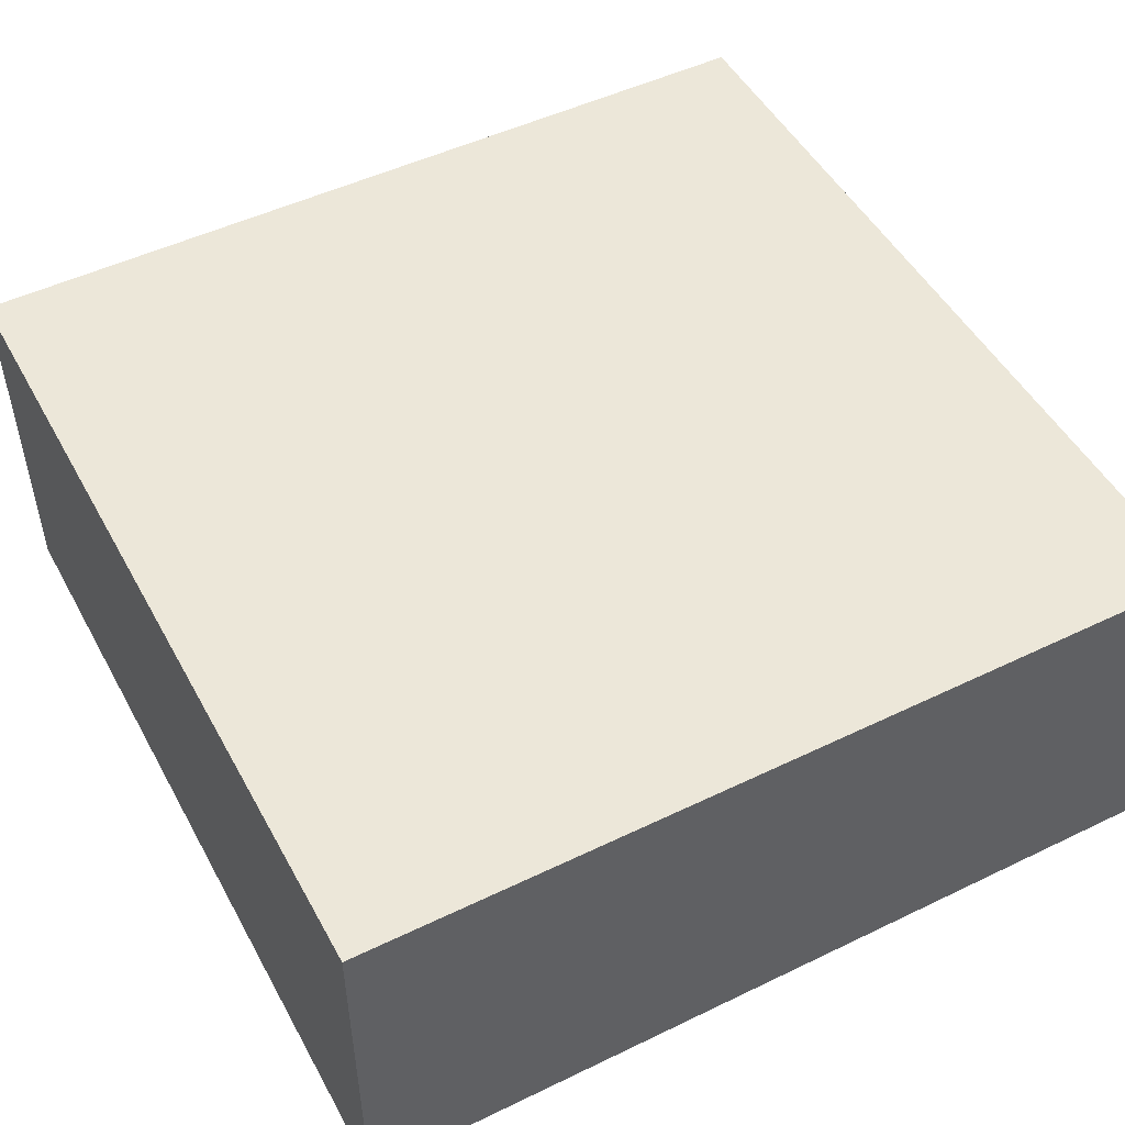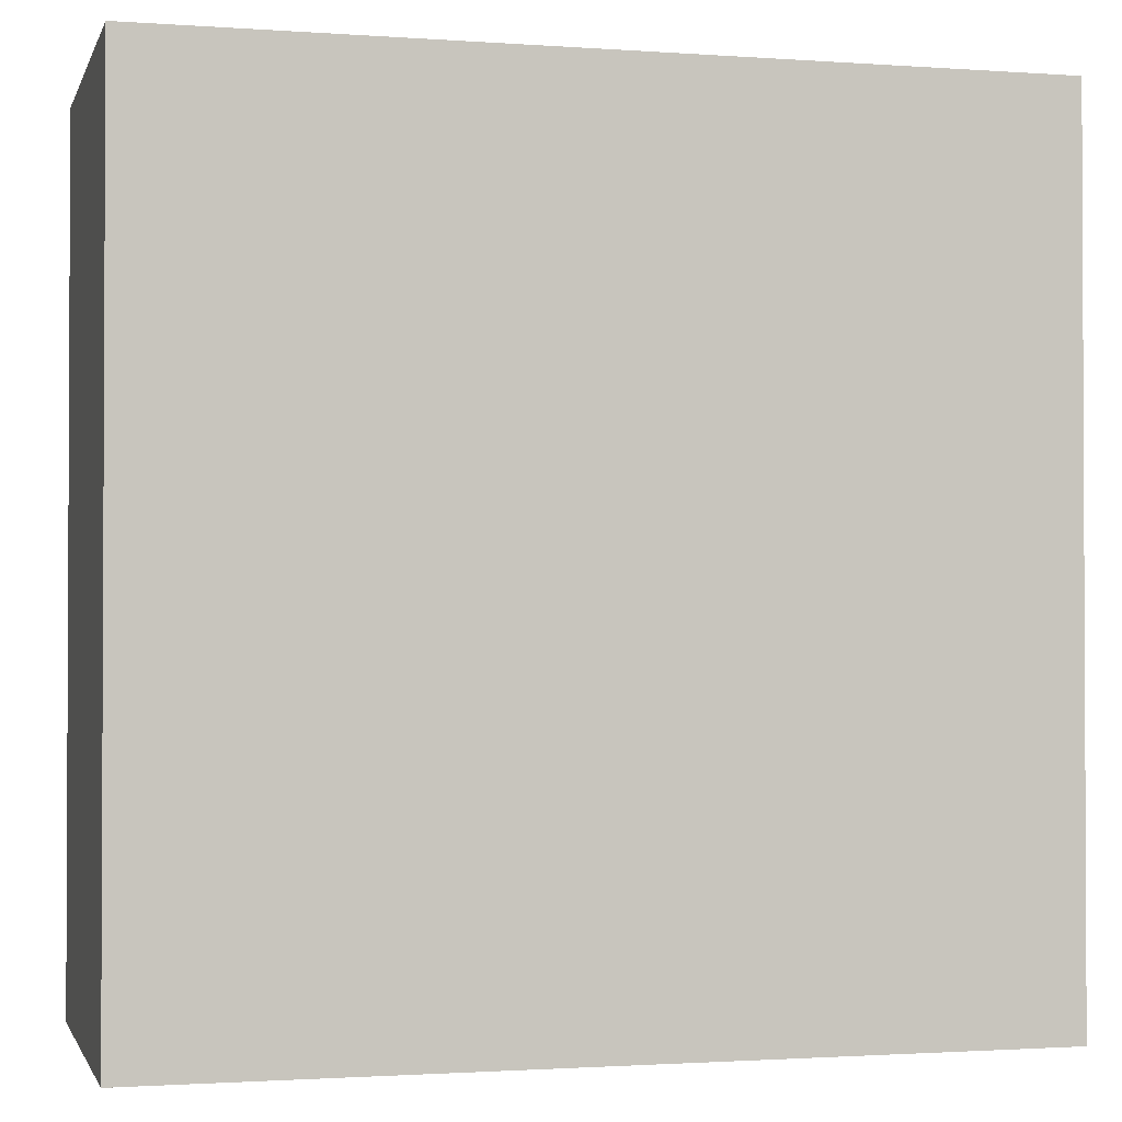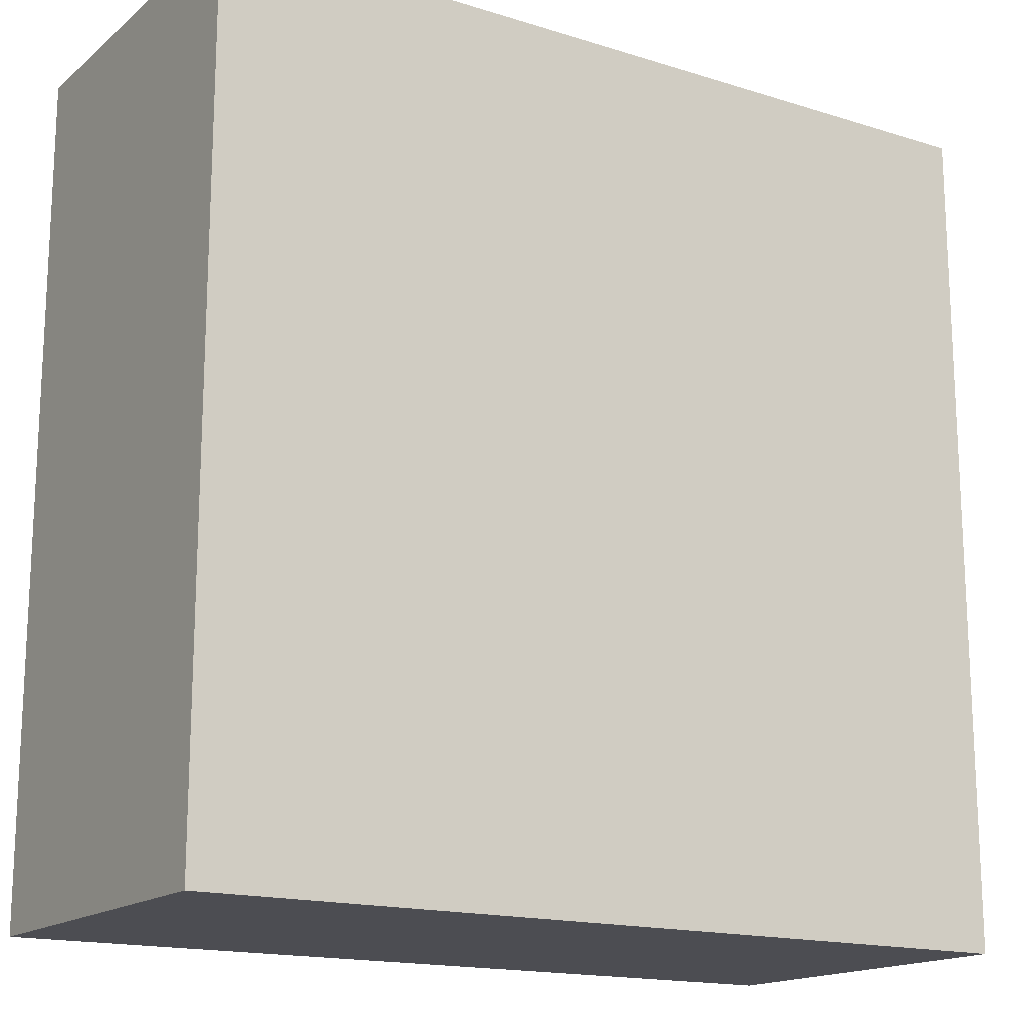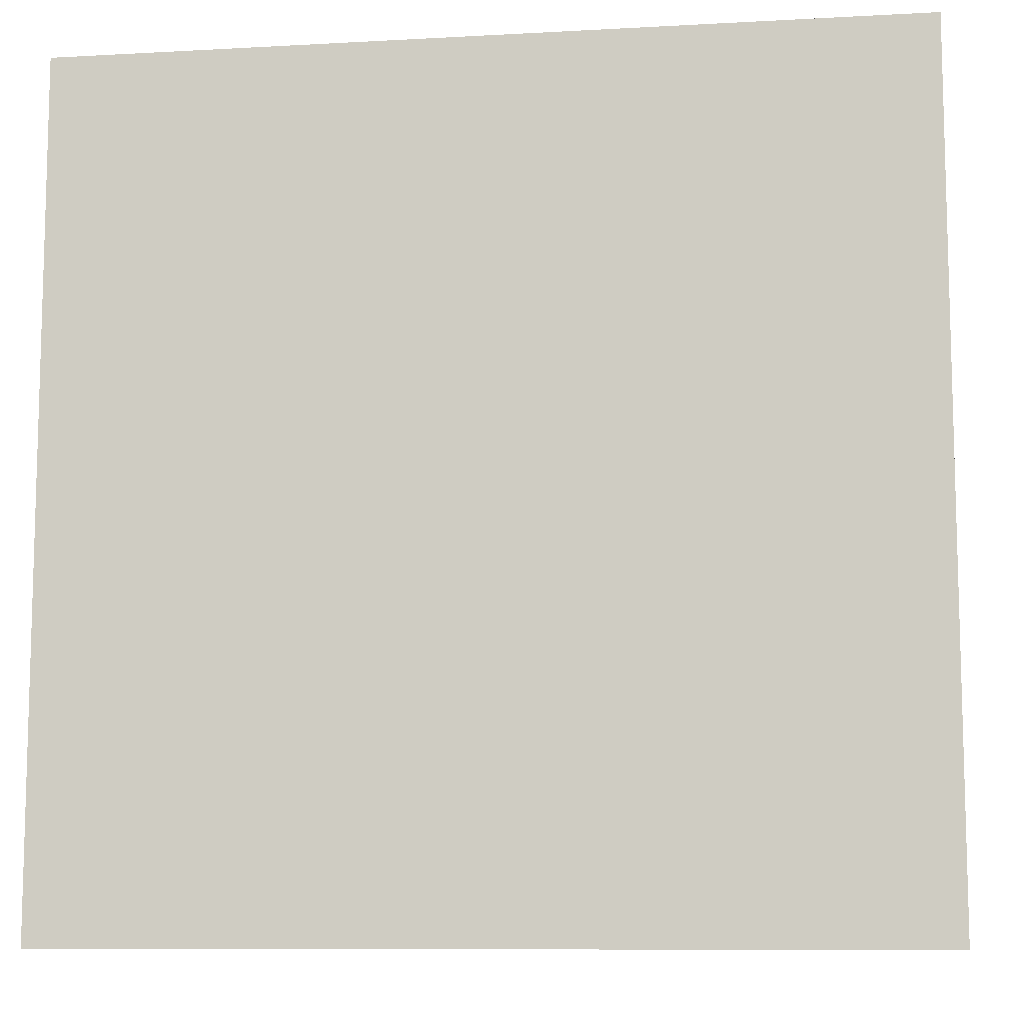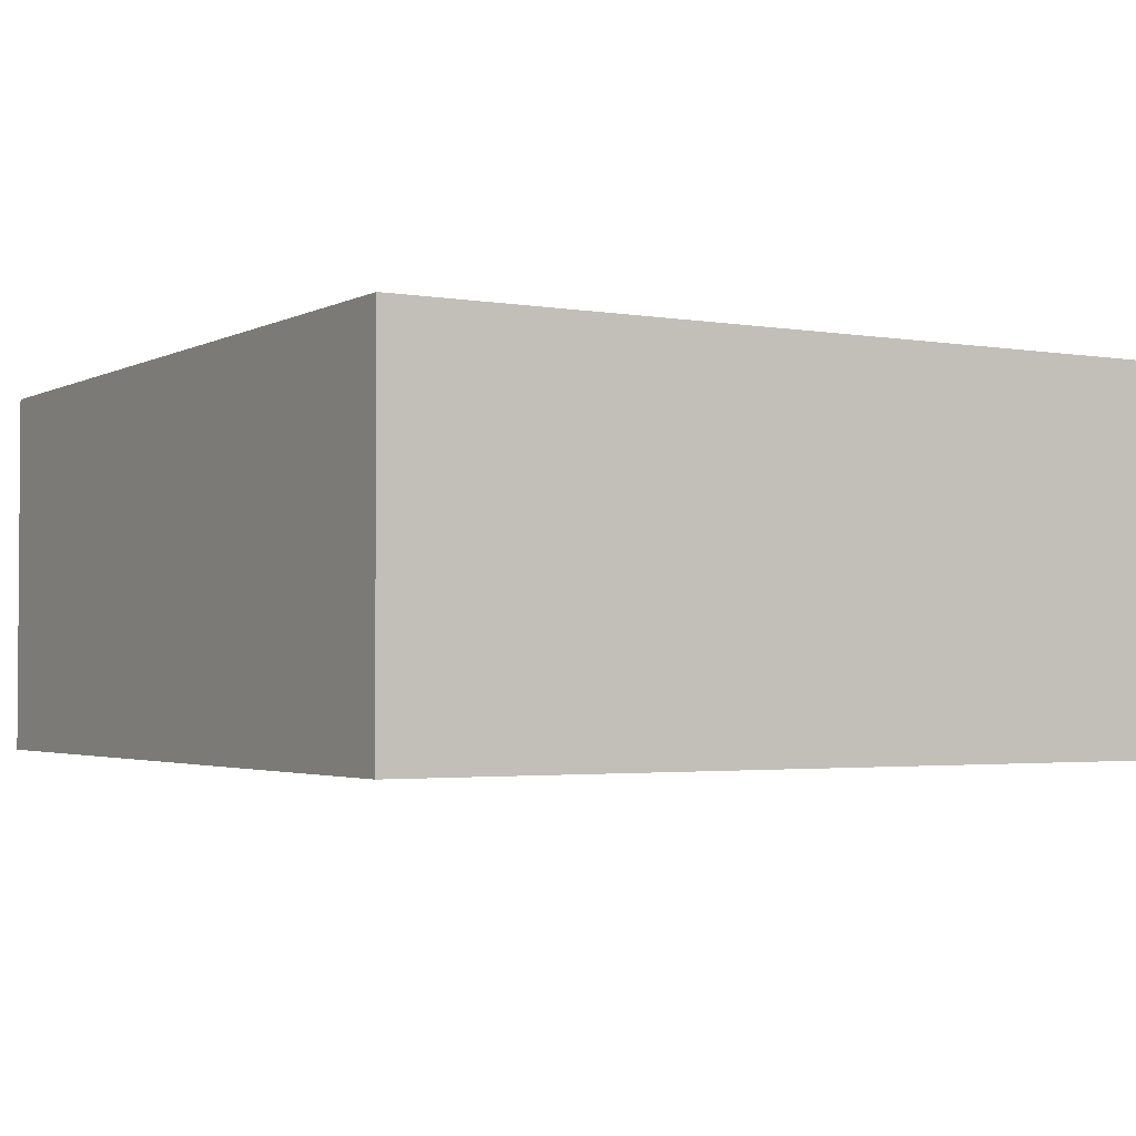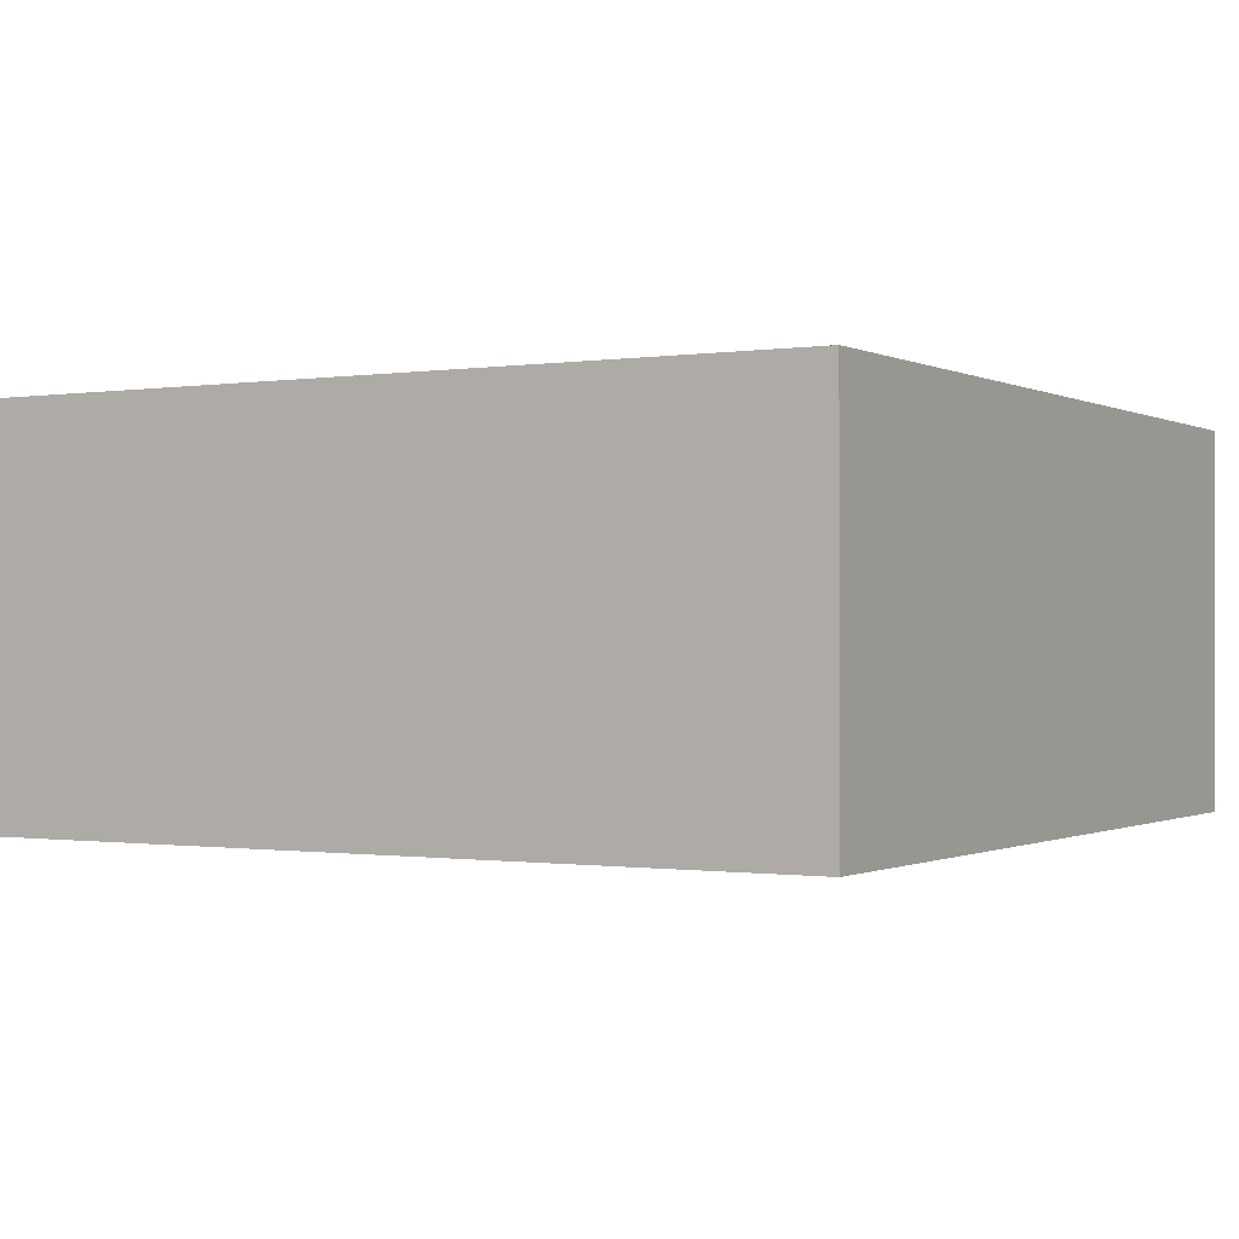
<metadata>
{"format":"obj","ext":"obj","renderer":"f3d","projection":"perspective","resolution":1024,"background":"white","views":[{"elev":49.8,"azim":62.0,"up":"+Z"},{"elev":-1.5,"azim":-14.6,"up":"+Y"},{"elev":-16.4,"azim":147.5,"up":"+Y"},{"elev":-9.8,"azim":8.1,"up":"+Y"},{"elev":-2.5,"azim":149.1,"up":"+Z"},{"elev":-0.6,"azim":30.2,"up":"+Z"}]}
</metadata>
<code>
o if/96/12
v -8 -8 -2
v 8 -8 -2
v 8 -8 5
v -8 -8 5
v -8 8 -2
v 8 8 -2
v 8 8 5
v -8 8 5
f 1 2 3
f 1 3 4
f 1 4 5
f 1 5 2
f 2 5 6
f 2 6 7
f 2 7 3
f 3 7 4
f 4 7 8
f 4 8 5
f 5 8 6
f 6 8 7

</code>
